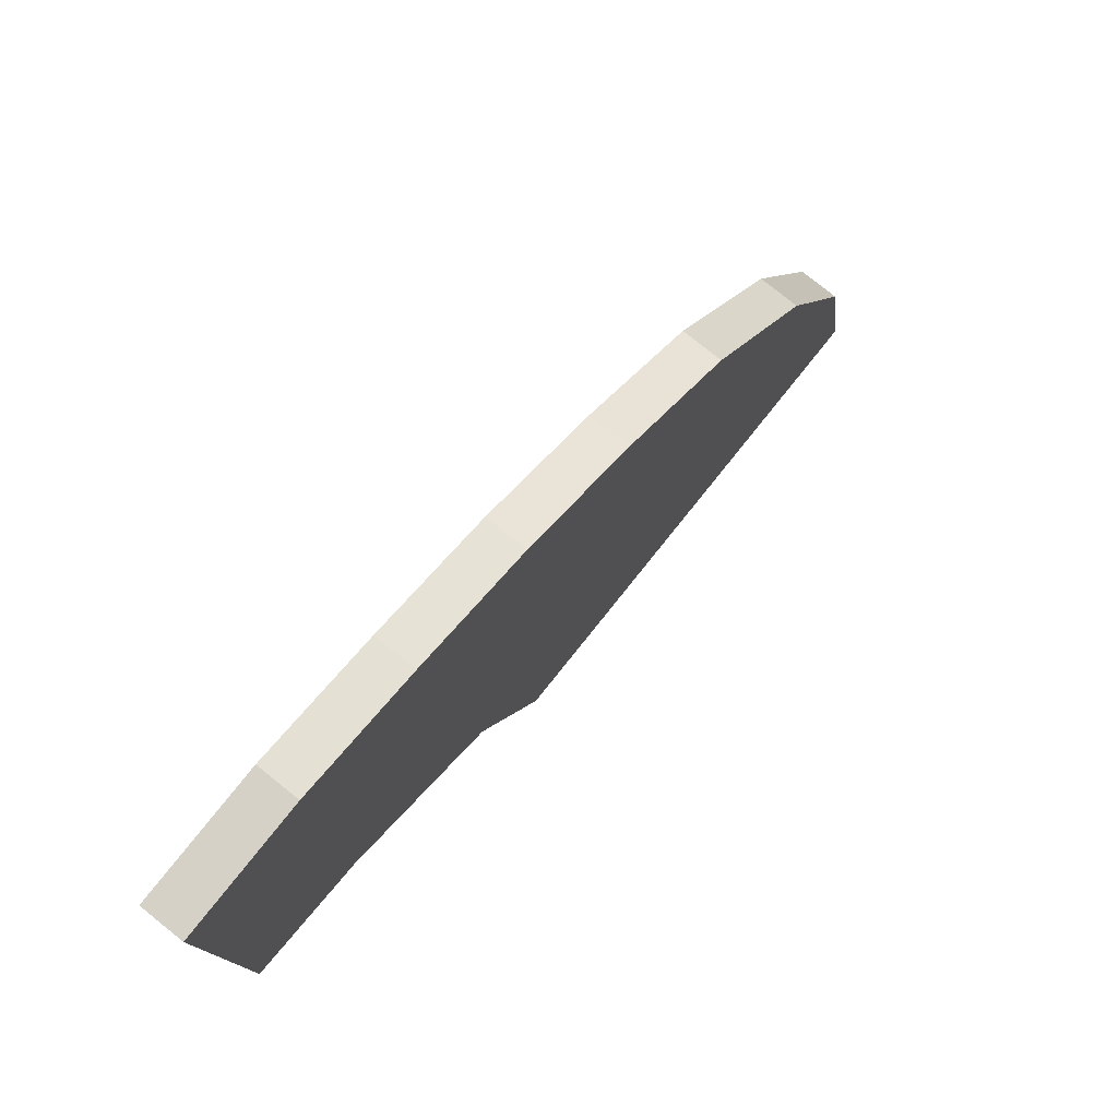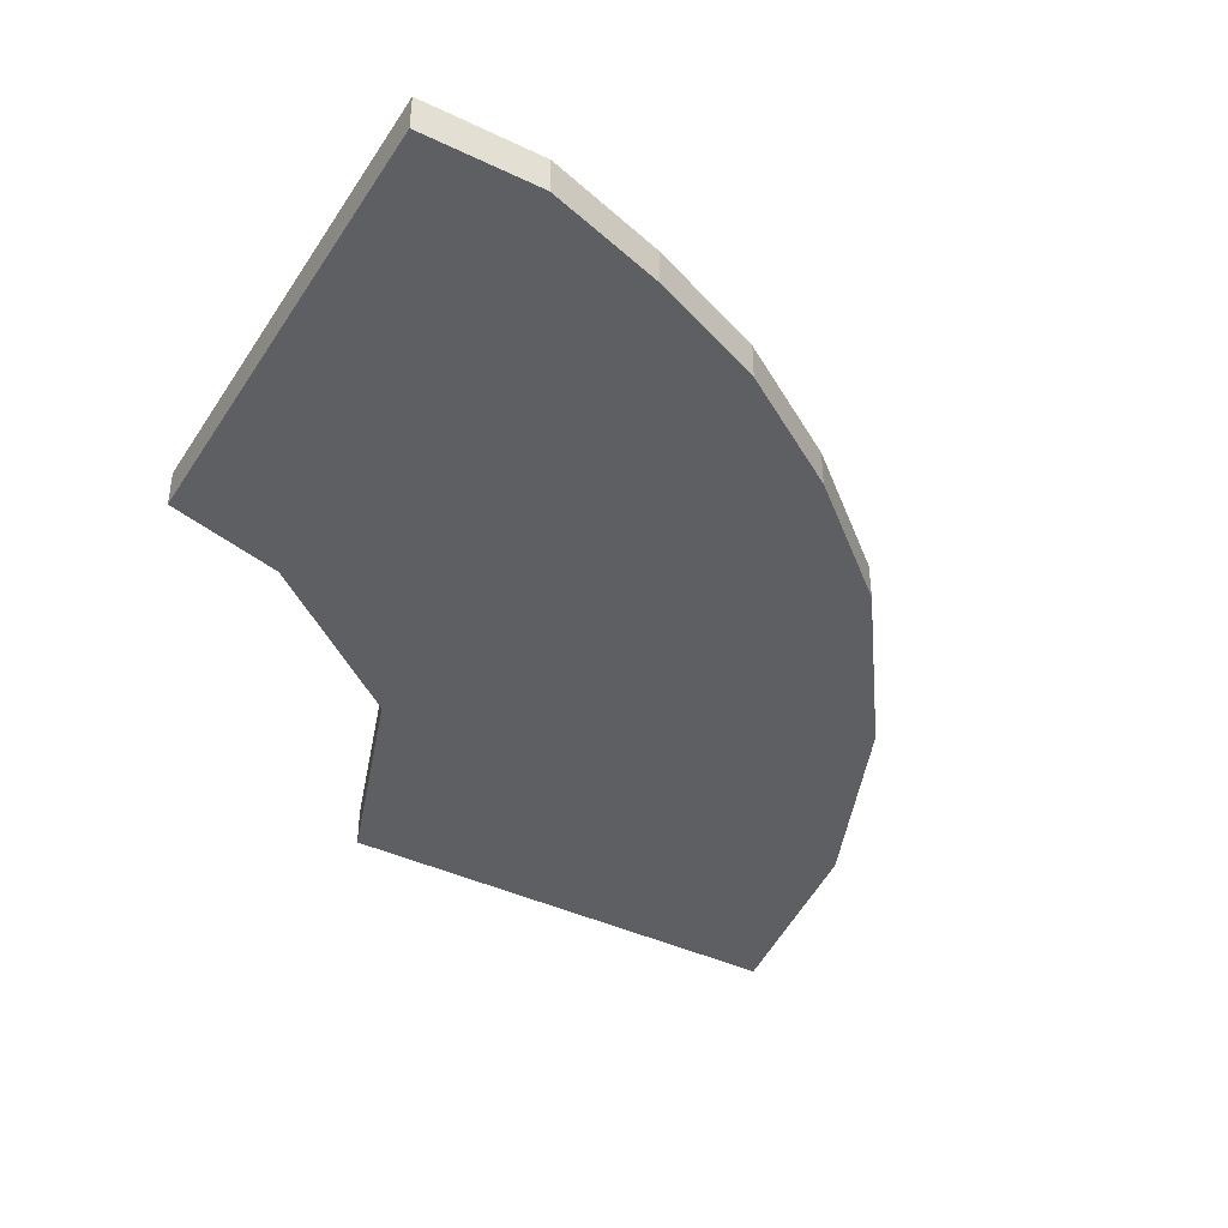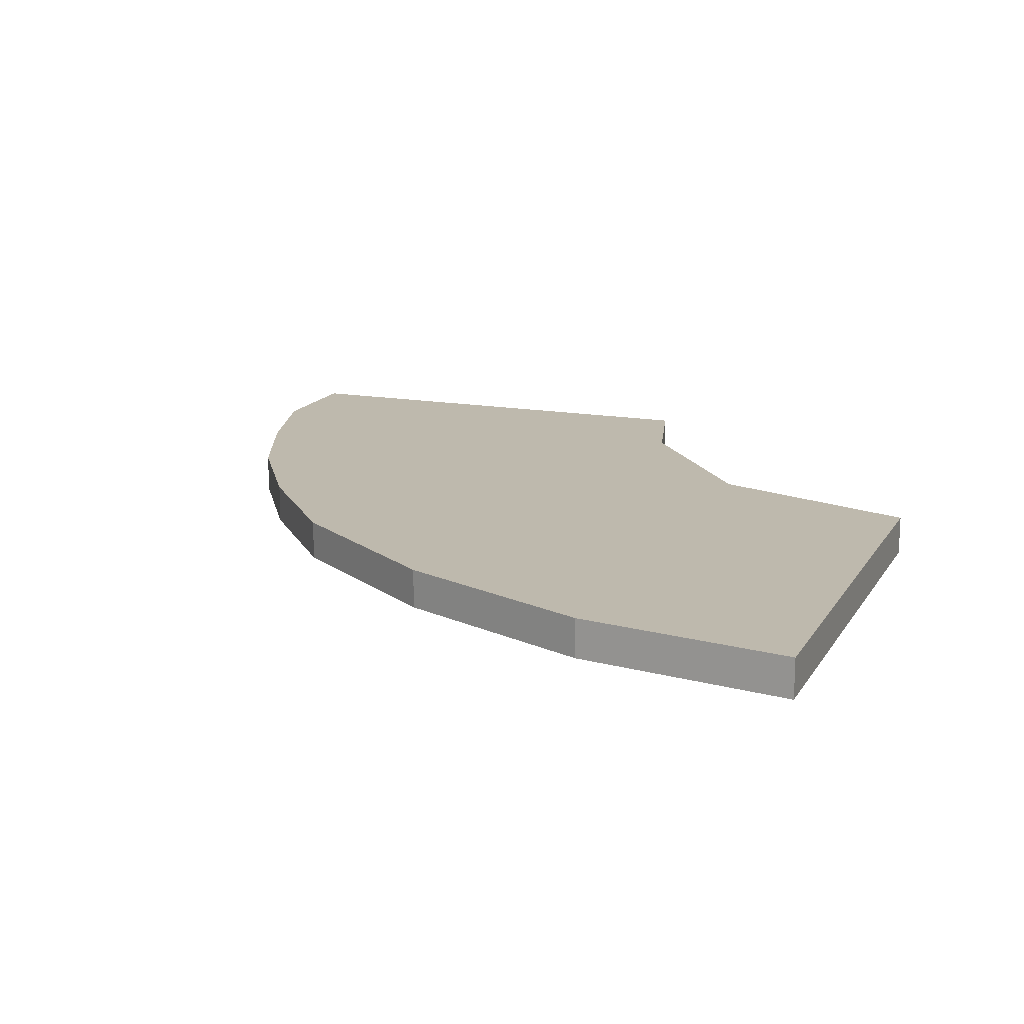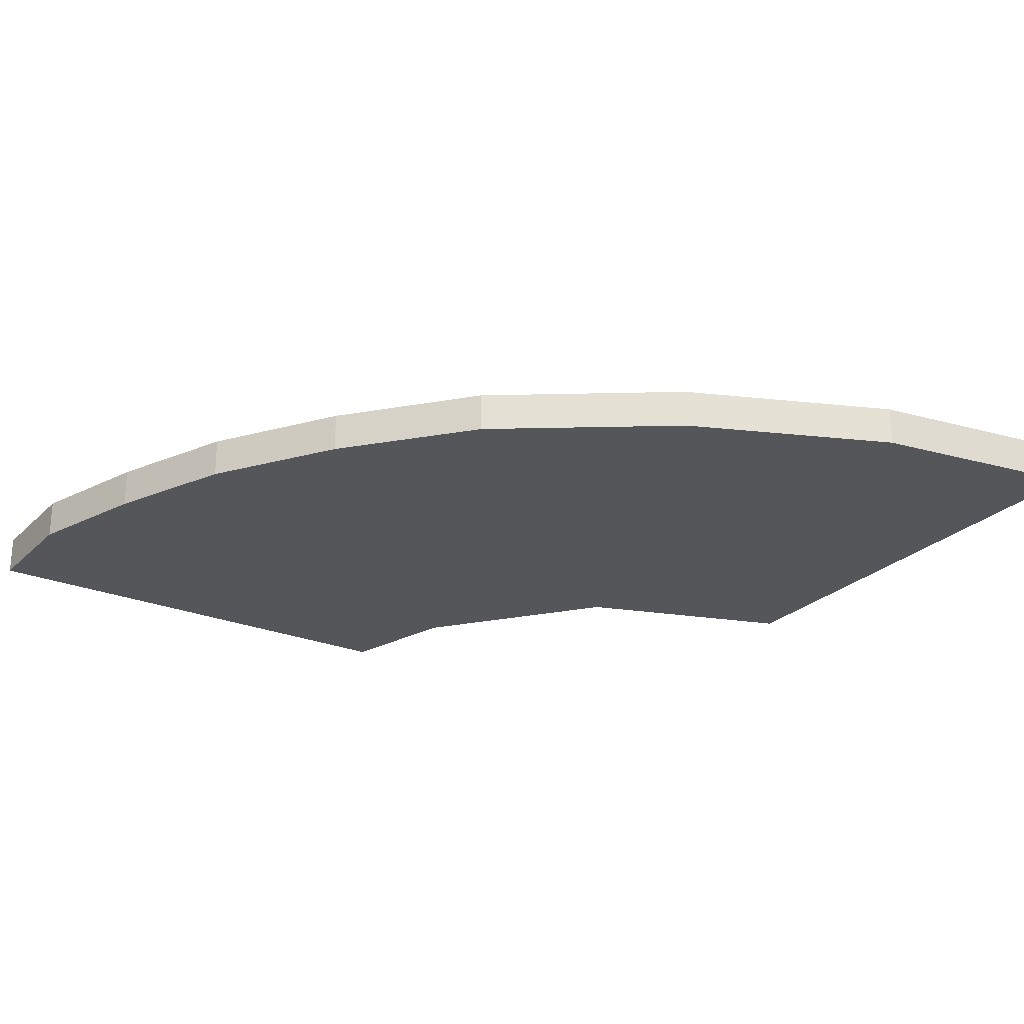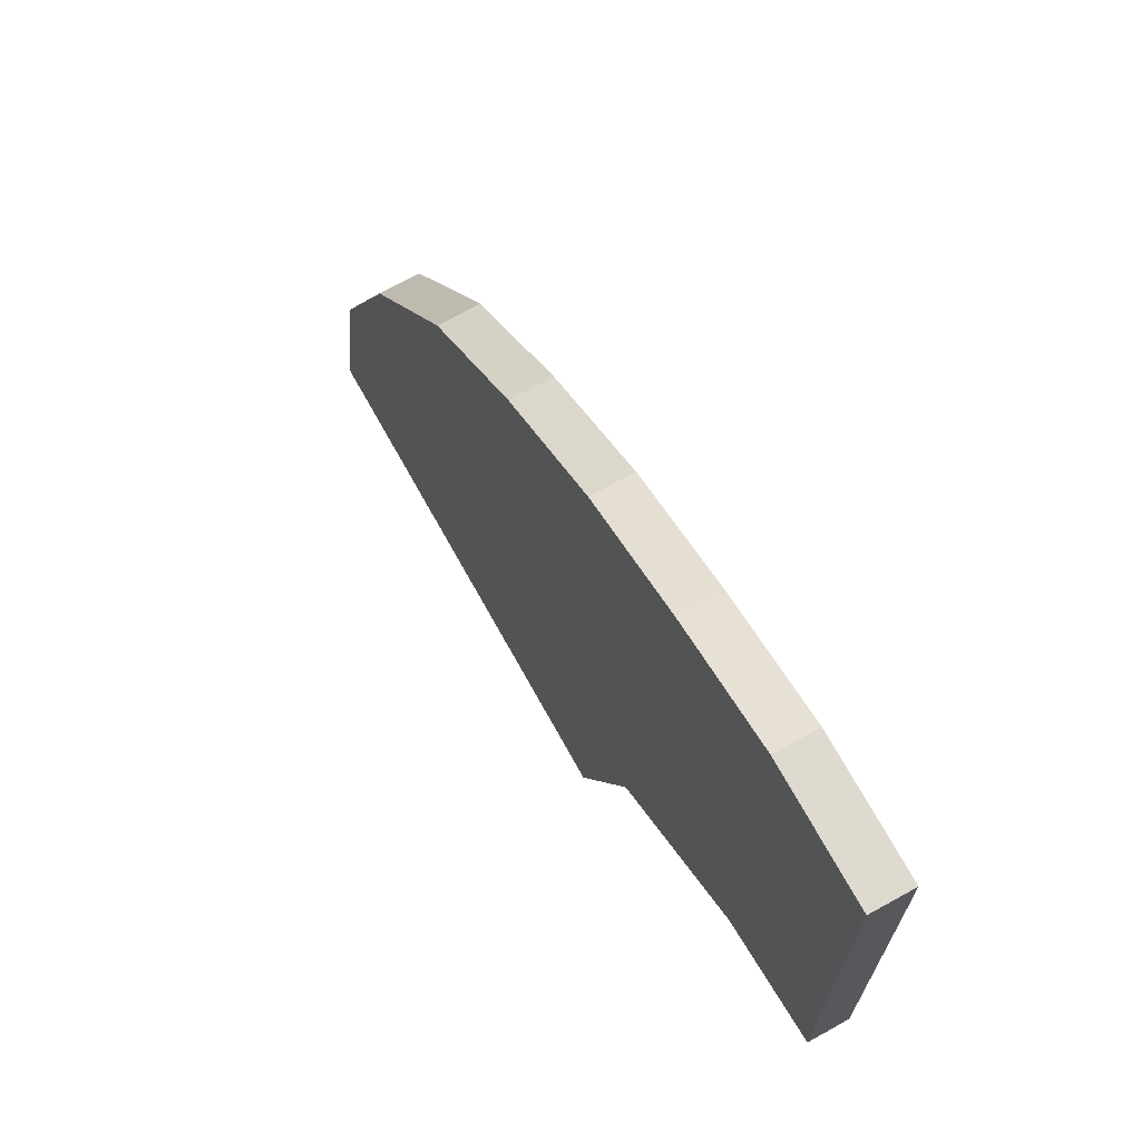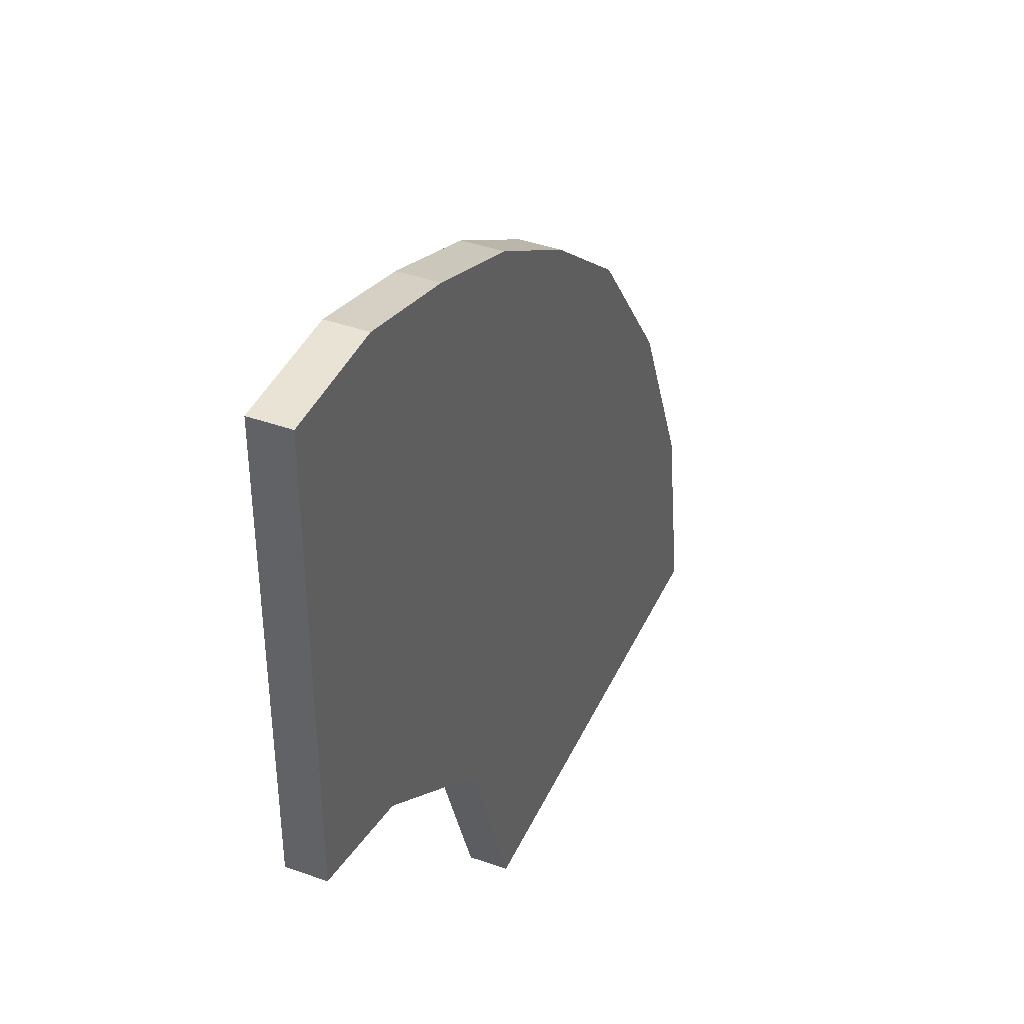
<metadata>
{"format":"obj","ext":"obj","renderer":"f3d","projection":"perspective","resolution":1024,"background":"white","views":[{"elev":78.9,"azim":-51.3,"up":"+Z"},{"elev":-41.1,"azim":-30.1,"up":"+Y"},{"elev":15.3,"azim":110.9,"up":"+Y"},{"elev":-25.2,"azim":56.5,"up":"+Y"},{"elev":70.8,"azim":-119.0,"up":"+Z"},{"elev":41.3,"azim":-66.7,"up":"+Z"}]}
</metadata>
<code>
o Azul_Plane.007
v 0.242 2.358 0.6098
v 0.242 2.358 1.323
v 0.07157 2.358 1.323
v 0.07157 2.358 0.6553
v 1.265 2.358 0.1301
v 1.216 2.358 0.4303
v 1.094 2.358 0.7104
v 1.094 2.358 0.1301
v 0.9238 2.358 0.9485
v 0.9238 2.358 0.1301
v 0.7534 2.358 1.092
v 0.7534 2.358 0.1301
v 0.5829 2.358 1.201
v 0.5829 2.358 0.1301
v 0.4125 2.358 1.271
v 0.4777 2.358 0.4262
v 0.5829 2.358 0.1301
v 0.4777 2.358 0.4262
v 0.4777 2.413 0.4262
v 0.5829 2.413 0.1301
v 0.9238 2.358 0.9485
v 1.094 2.358 0.7104
v 1.094 2.413 0.7104
v 0.9238 2.413 0.9485
v 1.216 2.358 0.4303
v 1.265 2.358 0.1301
v 1.265 2.413 0.1301
v 1.216 2.413 0.4303
v 0.7534 2.358 0.1301
v 0.7534 2.413 0.1301
v 0.7534 2.358 1.092
v 0.7534 2.413 1.092
v 0.9238 2.358 0.1301
v 0.9238 2.413 0.1301
v 0.5829 2.358 1.201
v 0.5829 2.413 1.201
v 0.07157 2.358 0.6553
v 0.242 2.358 0.6098
v 0.07157 2.358 1.323
v 0.242 2.358 1.323
v 0.4125 2.358 1.271
v 1.094 2.358 0.1301
v 0.242 2.413 0.6098
v 0.07157 2.413 0.6553
v 0.07157 2.413 1.323
v 0.242 2.413 1.323
v 1.094 2.413 0.1301
v 0.4125 2.413 1.271
f 2 4 1
f 6 8 5
f 7 10 8
f 9 12 10
f 11 14 12
f 13 16 14
f 15 1 16
f 18 20 17
f 22 24 21
f 26 28 25
f 17 30 29
f 21 32 31
f 29 34 33
f 31 36 35
f 13 31 35
f 10 29 33
f 11 21 31
f 12 17 29
f 6 26 25
f 9 22 21
f 14 18 17
f 1 37 38
f 16 38 18
f 4 39 37
f 3 40 39
f 7 25 22
f 2 41 40
f 5 42 26
f 15 35 41
f 8 33 42
f 44 46 43
f 47 28 27
f 34 23 47
f 30 24 34
f 20 32 30
f 19 36 20
f 43 48 19
f 37 43 38
f 38 19 18
f 39 44 37
f 40 45 39
f 25 23 22
f 41 46 40
f 42 27 26
f 35 48 41
f 33 47 42
f 2 3 4
f 6 7 8
f 7 9 10
f 9 11 12
f 11 13 14
f 13 15 16
f 15 2 1
f 18 19 20
f 22 23 24
f 26 27 28
f 17 20 30
f 21 24 32
f 29 30 34
f 31 32 36
f 13 11 31
f 10 12 29
f 11 9 21
f 12 14 17
f 6 5 26
f 9 7 22
f 14 16 18
f 1 4 37
f 16 1 38
f 4 3 39
f 3 2 40
f 7 6 25
f 2 15 41
f 5 8 42
f 15 13 35
f 8 10 33
f 44 45 46
f 47 23 28
f 34 24 23
f 30 32 24
f 20 36 32
f 19 48 36
f 43 46 48
f 37 44 43
f 38 43 19
f 39 45 44
f 40 46 45
f 25 28 23
f 41 48 46
f 42 47 27
f 35 36 48
f 33 34 47

</code>
